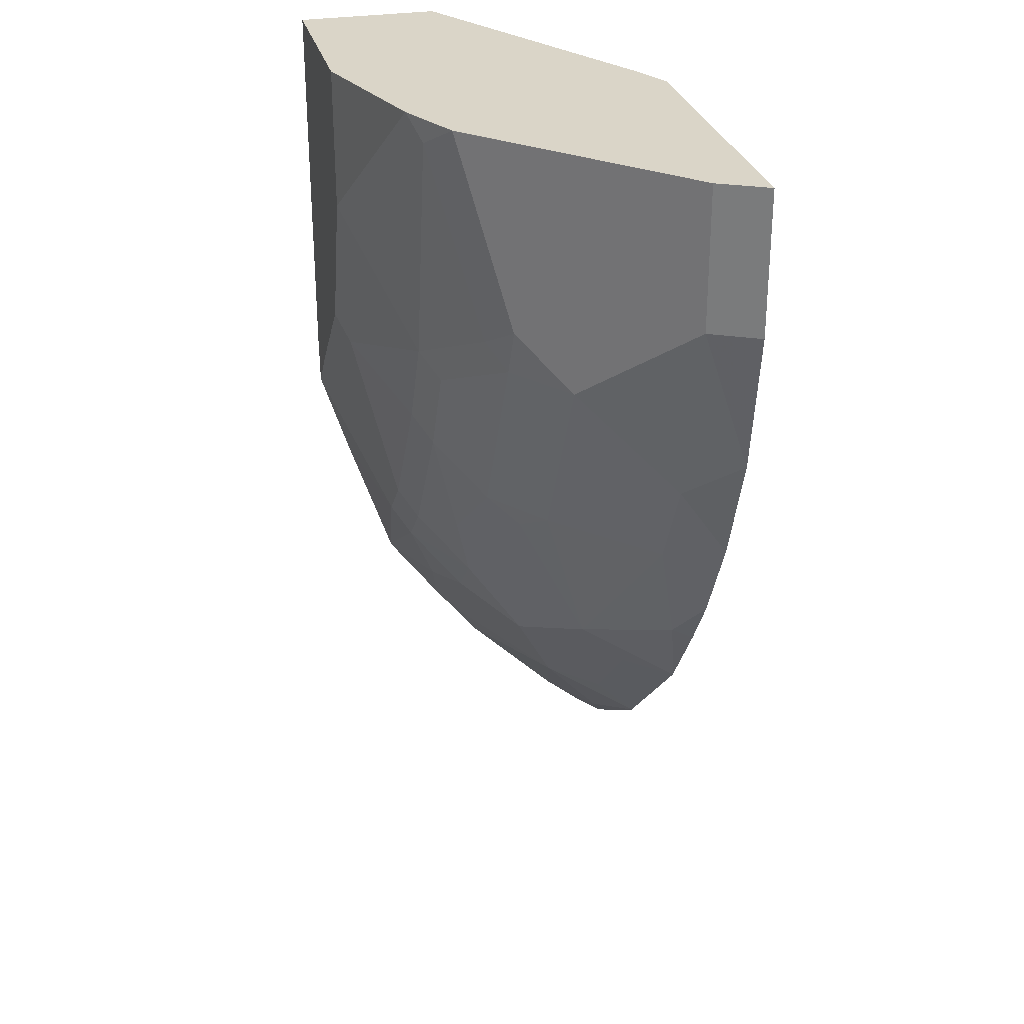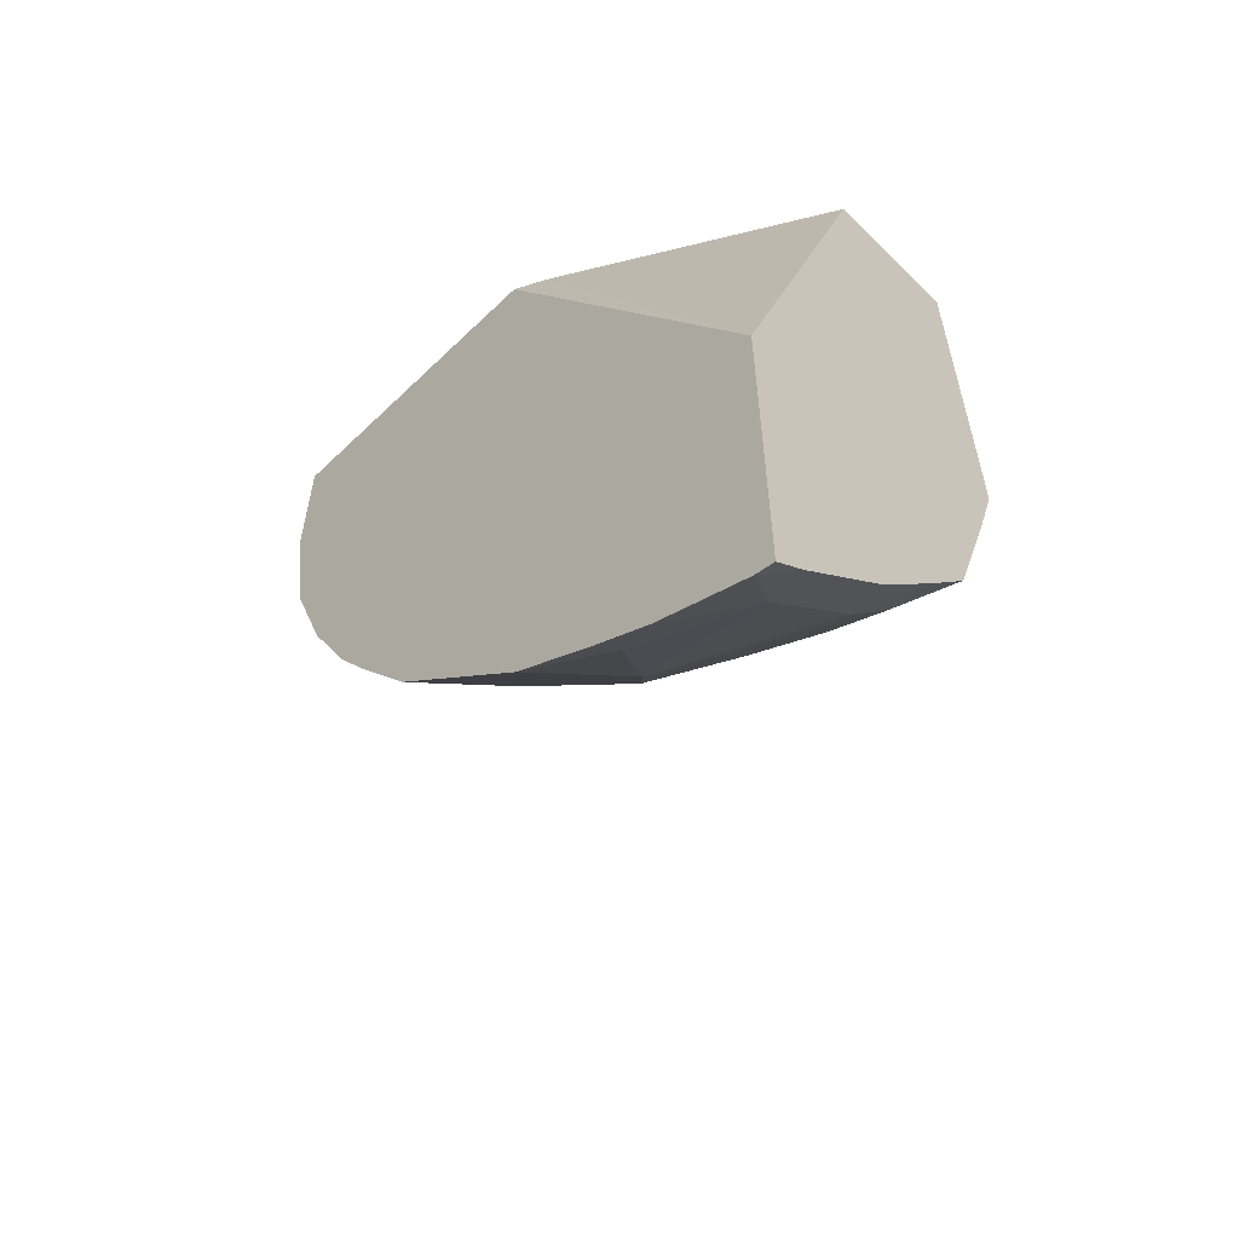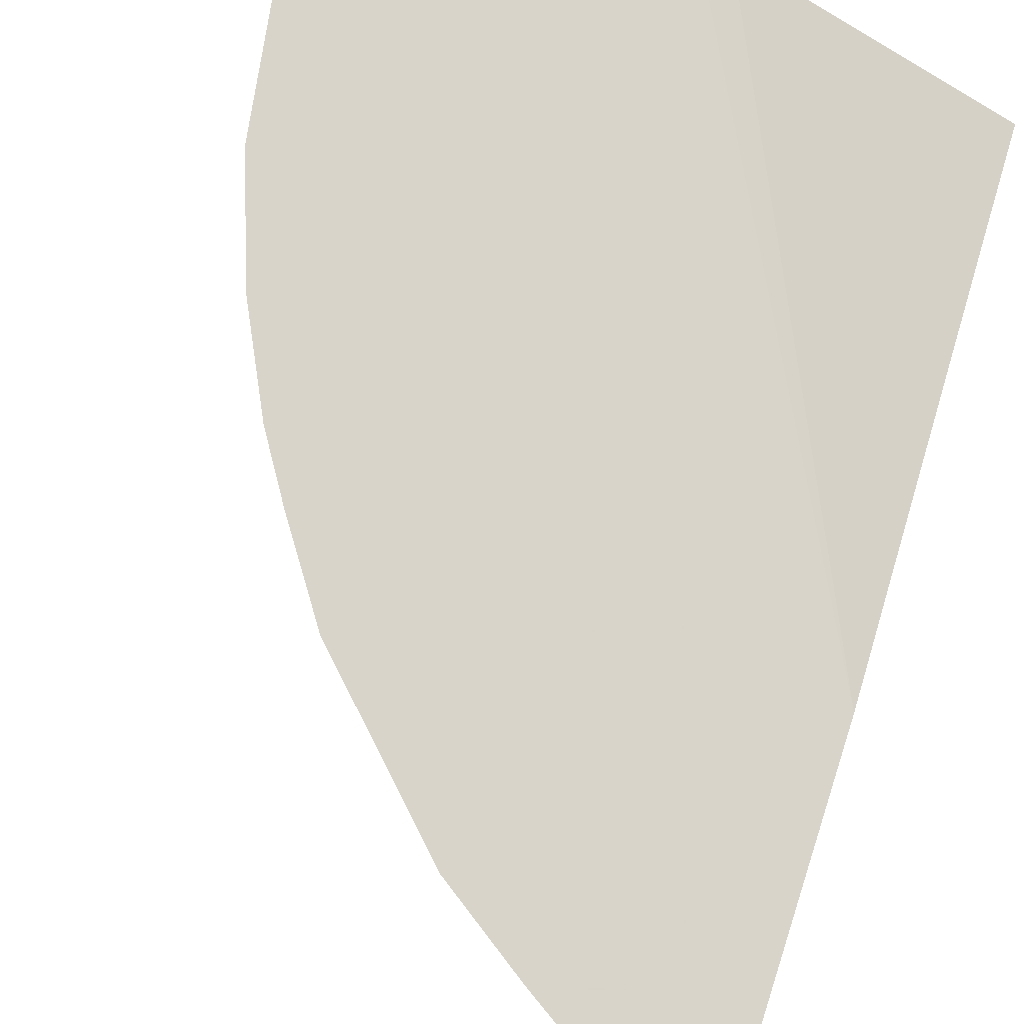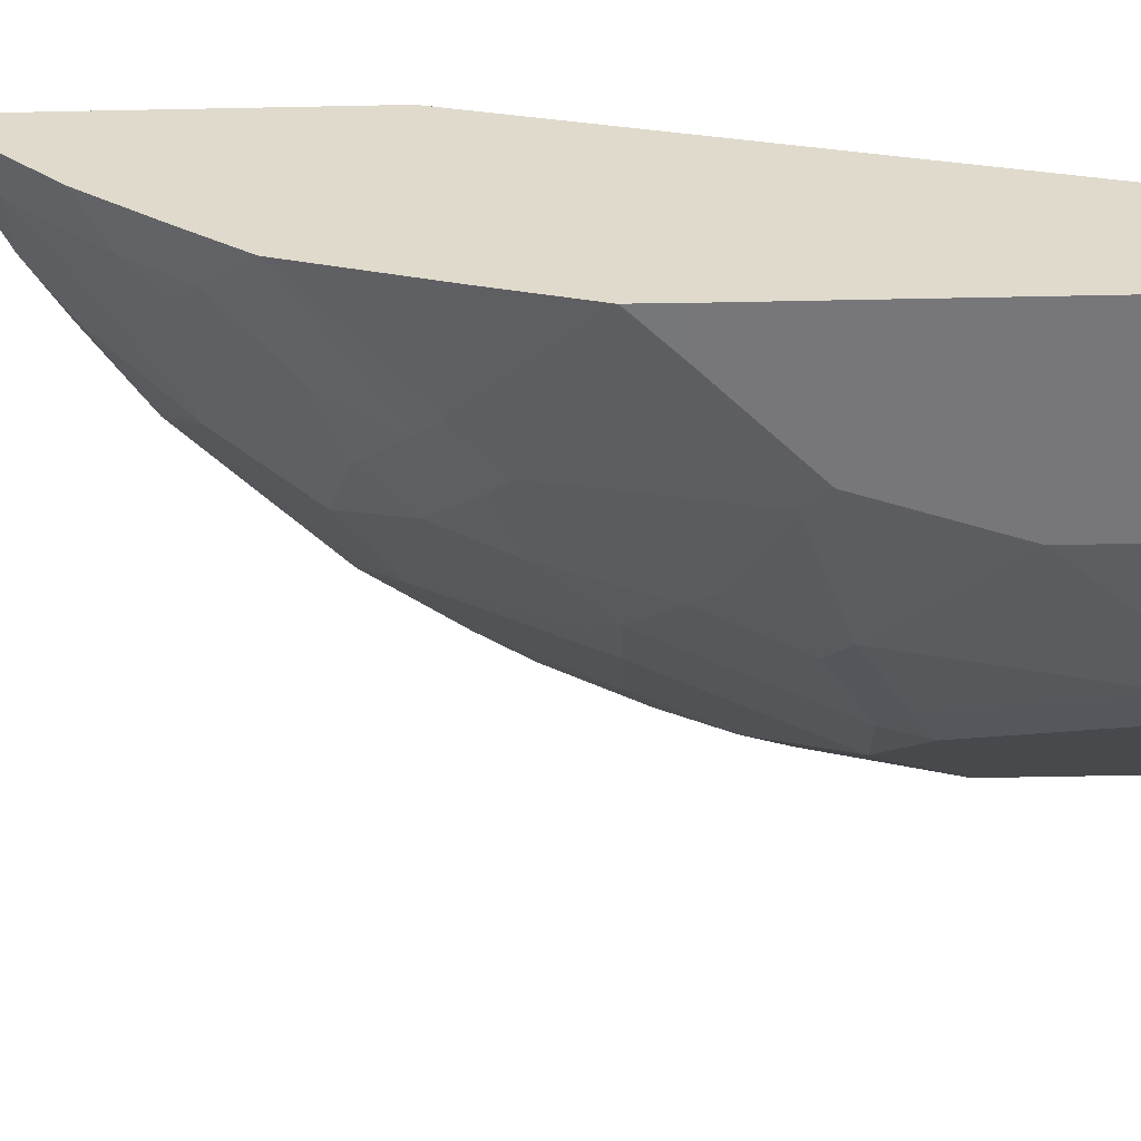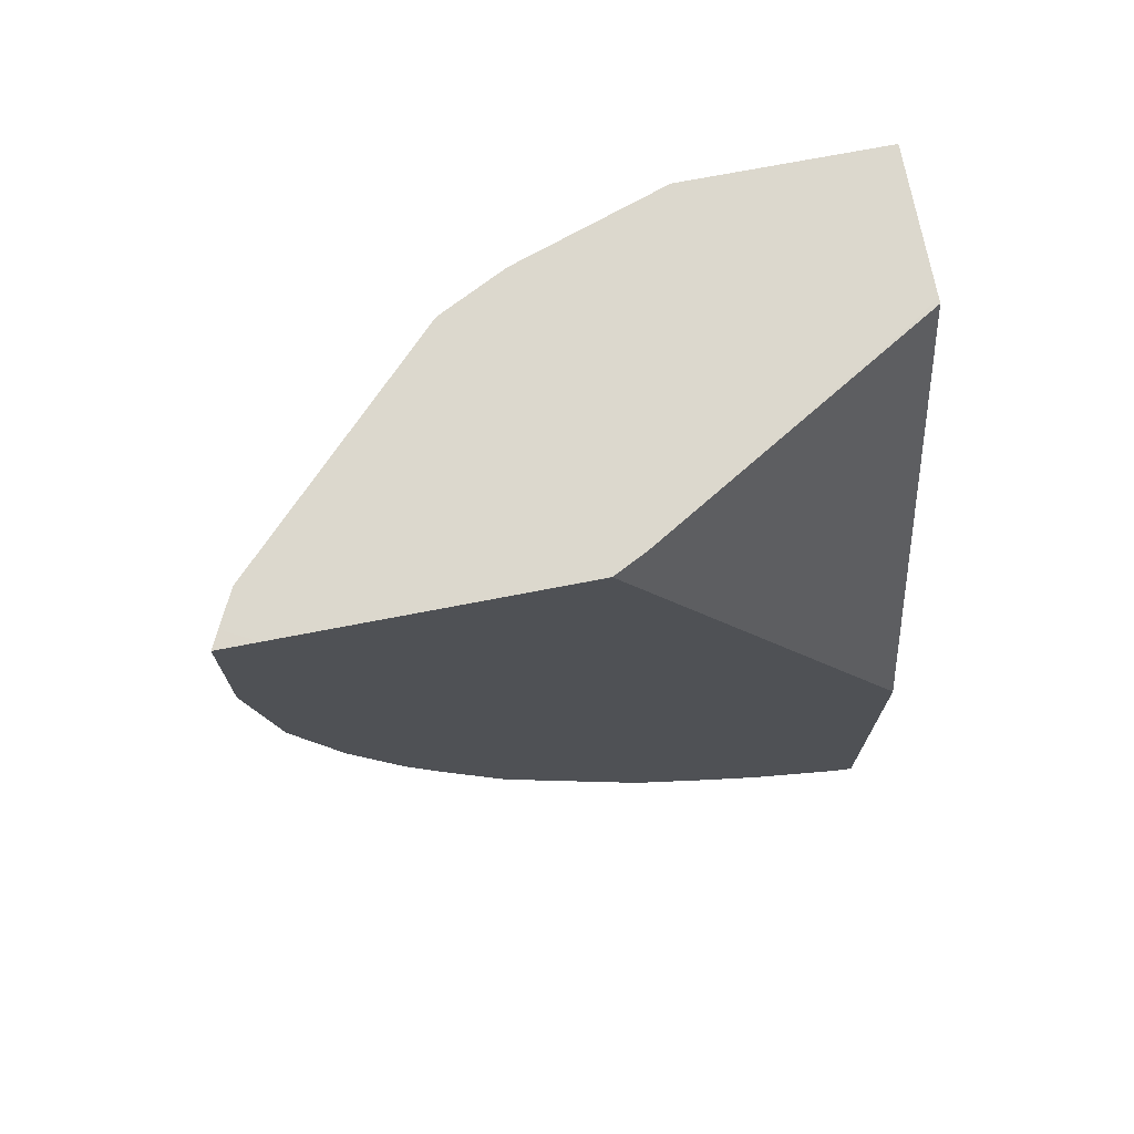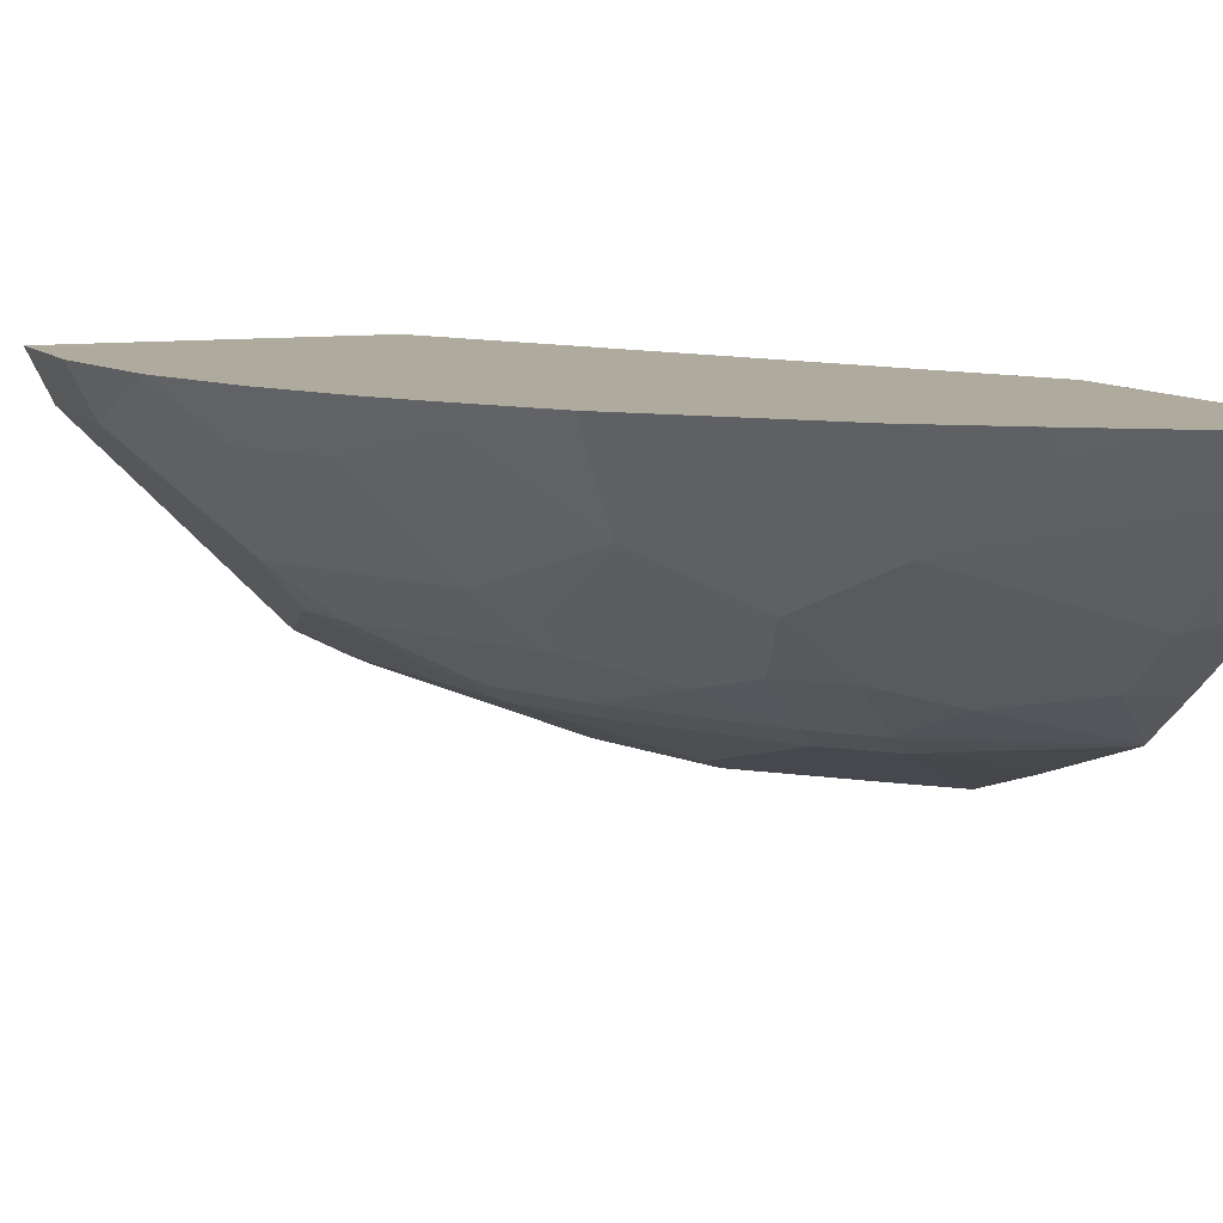
<metadata>
{"format":"obj","ext":"obj","renderer":"f3d","projection":"perspective","resolution":1024,"background":"white","views":[{"elev":29.3,"azim":76.2,"up":"+Z"},{"elev":-58.8,"azim":-135.2,"up":"+Z"},{"elev":75.7,"azim":-162.0,"up":"+Y"},{"elev":-57.2,"azim":-88.8,"up":"+Y"},{"elev":72.5,"azim":169.1,"up":"+Z"},{"elev":9.2,"azim":157.8,"up":"+Y"}]}
</metadata>
<code>
v 0.314 -0.8208 0.0001443
v 0.4691 -0.8208 0.0001443
v 0.314 -0.7075 0.0001443
v 0.314 -0.8208 -0.3127
v 0.5863 -0.7818 -5.49e-06
v 0.5863 -0.7817 0.0001443
v 0.4691 -0.8208 -0.1173
v 0.3387 -0.6906 0.0001443
v 0.314 -0.7029 6.937e-05
v 0.314 -0.8203 -0.3518
v 0.3518 -0.8208 -0.3127
v 0.6058 -0.772 -0.01955
v 0.6384 -0.7557 -5.49e-06
v 0.6383 -0.7557 0.0001443
v 0.43 -0.8208 -0.2346
v 0.5473 -0.7818 -0.1955
v 0.5342 -0.5733 0.0001443
v 0.314 -0.5602 -0.4704
v 0.314 -0.8202 -0.3532
v 0.3323 -0.8111 -0.3714
v 0.5667 -0.772 -0.215
v 0.6449 -0.7329 -0.1759
v 0.7166 -0.6775 0.0001443
v 0.6383 -0.7557 0.0001443
v 0.6775 -0.7166 -0.1564
v 0.7166 -0.6775 -0.1955
v 0.4495 -0.8111 -0.2541
v 0.5603 -0.5603 0.0001443
v 0.5603 -0.5602 6.937e-05
v 0.314 -0.5602 -0.7647
v 0.314 -0.7959 -0.4299
v 0.4105 -0.772 -0.4494
v 0.5863 -0.7573 -0.2346
v 0.5277 -0.772 -0.2932
v 0.6645 -0.7182 -0.1955
v 0.7948 -0.5994 0.0001443
v 0.7948 -0.5603 -0.2346
v 0.7948 -0.5994 -0.1173
v 0.6384 -0.6775 -0.3518
v 0.7557 -0.5994 -0.2736
v 0.4495 -0.772 -0.4104
v 0.6383 -0.5602 0.0001443
v 0.3302 -0.5602 -0.7601
v 0.314 -0.5844 -0.744
v 0.314 -0.757 -0.5459
v 0.43 -0.7573 -0.4691
v 0.5473 -0.7573 -0.3127
v 0.5863 -0.7182 -0.3518
v 0.8078 -0.5733 0.0001443
v 0.7947 -0.5602 -0.2348
v 0.7948 -0.5602 -0.2346
v 0.8144 -0.5602 -0.1173
v 0.8078 -0.5733 -0.1173
v 0.7601 -0.5602 -0.3302
v 0.6058 -0.6938 -0.3714
v 0.6058 -0.6352 -0.4886
v 0.7166 -0.5994 -0.3518
v 0.4691 -0.7573 -0.4299
v 0.7834 -0.5602 0.0001443
v 0.4083 -0.5602 -0.721
v 0.3518 -0.5994 -0.7166
v 0.314 -0.6246 -0.704
v 0.314 -0.7563 -0.5472
v 0.314 -0.7557 -0.5485
v 0.4105 -0.7329 -0.5277
v 0.4691 -0.7182 -0.5081
v 0.5082 -0.7182 -0.4691
v 0.5277 -0.7329 -0.4104
v 0.5277 -0.6743 -0.5277
v 0.8144 -0.5602 6.937e-05
v 0.721 -0.5602 -0.4083
v 0.6058 -0.5961 -0.5277
v 0.6428 -0.5602 -0.5255
v 0.684 -0.5766 -0.4494
v 0.4559 -0.5602 -0.6907
v 0.4561 -0.5603 -0.6905
v 0.4495 -0.5766 -0.684
v 0.4886 -0.6352 -0.6058
v 0.3518 -0.6775 -0.6384
v 0.314 -0.6636 -0.6649
v 0.3518 -0.7182 -0.5863
v 0.314 -0.7167 -0.5989
v 0.4105 -0.6743 -0.6058
v 0.5277 -0.5961 -0.6058
v 0.6907 -0.5602 -0.4559
v 0.6037 -0.5602 -0.5647
v 0.5256 -0.5602 -0.6428
v 0.3714 -0.6938 -0.6058
v 0.314 -0.6652 -0.6631
f 44 61 62
f 39 55 56
f 39 56 57
f 40 57 54
f 37 54 50
f 41 46 58
f 43 60 61
f 43 61 44
f 39 48 55
f 46 67 58
f 46 63 64
f 46 64 65
f 46 65 66
f 46 66 67
f 47 58 68
f 47 68 48
f 37 40 54
f 48 68 69
f 45 63 46
f 37 53 38
f 26 40 37
f 37 51 52
f 48 69 55
f 26 35 48
f 26 48 39
f 26 39 57
f 26 57 40
f 27 41 34
f 28 42 29
f 30 43 44
f 37 52 53
f 31 45 32
f 32 46 41
f 33 47 35
f 34 41 58
f 34 58 47
f 35 47 48
f 36 38 53
f 36 53 49
f 37 50 51
f 32 45 46
f 49 70 59
f 77 87 78
f 49 52 70
f 69 83 78
f 69 78 84
f 71 74 85
f 72 86 73
f 72 84 87
f 72 87 86
f 73 85 74
f 75 87 76
f 67 69 68
f 76 87 77
f 78 87 84
f 79 83 88
f 79 88 81
f 79 81 82
f 79 82 89
f 79 89 80
f 81 88 83
f 26 37 38
f 78 83 79
f 66 69 67
f 65 69 66
f 65 83 69
f 54 57 71
f 55 69 56
f 56 69 84
f 56 84 72
f 56 72 73
f 56 73 74
f 56 74 57
f 57 74 71
f 58 67 68
f 60 75 76
f 60 76 77
f 60 77 61
f 61 77 78
f 61 78 79
f 61 79 80
f 61 80 62
f 64 81 65
f 64 82 81
f 65 81 83
f 49 53 52
f 25 35 26
f 21 33 35
f 23 26 38
f 1 45 31
f 1 31 19
f 1 19 10
f 1 10 4
f 1 4 11
f 1 11 15
f 1 15 7
f 1 7 2
f 1 63 45
f 2 5 6
f 3 8 9
f 4 10 11
f 5 12 13
f 5 13 14
f 5 14 6
f 5 7 16
f 5 16 12
f 7 15 27
f 2 7 5
f 7 27 16
f 1 64 63
f 1 89 82
f 1 2 6
f 1 6 14
f 1 14 24
f 1 24 23
f 1 36 49
f 1 49 59
f 1 59 42
f 1 42 28
f 1 82 64
f 1 28 17
f 1 8 3
f 1 3 9
f 1 9 18
f 1 18 30
f 1 30 44
f 1 44 62
f 1 62 80
f 1 80 89
f 1 17 8
f 8 17 9
f 1 23 36
f 10 19 11
f 18 71 85
f 18 85 73
f 18 73 86
f 18 86 87
f 18 87 75
f 18 75 60
f 18 60 43
f 18 43 30
f 18 54 71
f 19 31 20
f 20 32 41
f 20 41 27
f 23 38 36
f 21 35 22
f 21 27 34
f 21 47 33
f 22 35 25
f 9 17 18
f 20 31 32
f 18 50 54
f 21 34 47
f 18 52 51
f 18 51 50
f 11 20 27
f 12 16 21
f 12 21 22
f 12 22 25
f 12 25 13
f 13 23 24
f 13 24 14
f 11 27 15
f 13 26 23
f 18 70 52
f 13 25 26
f 18 59 70
f 18 42 59
f 11 19 20
f 18 29 42
f 17 29 18
f 17 28 29
f 16 27 21

</code>
